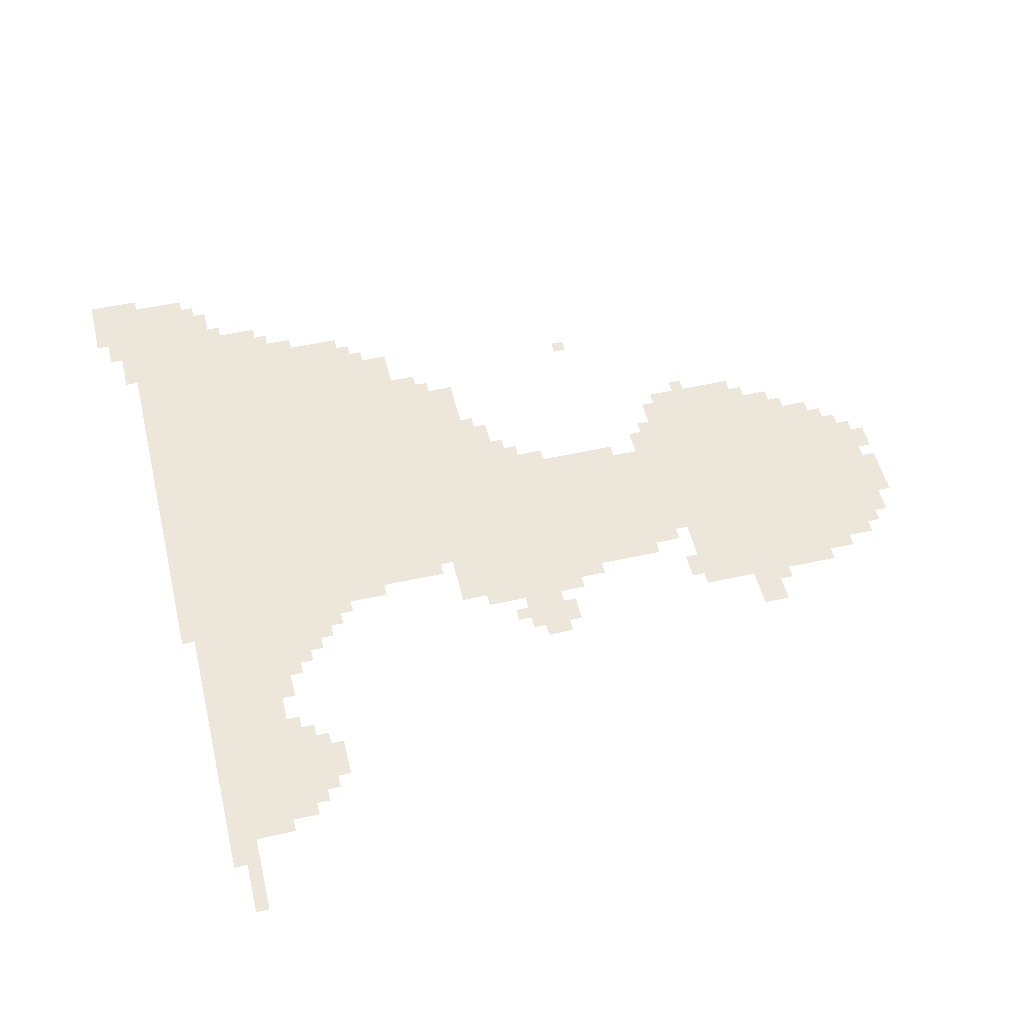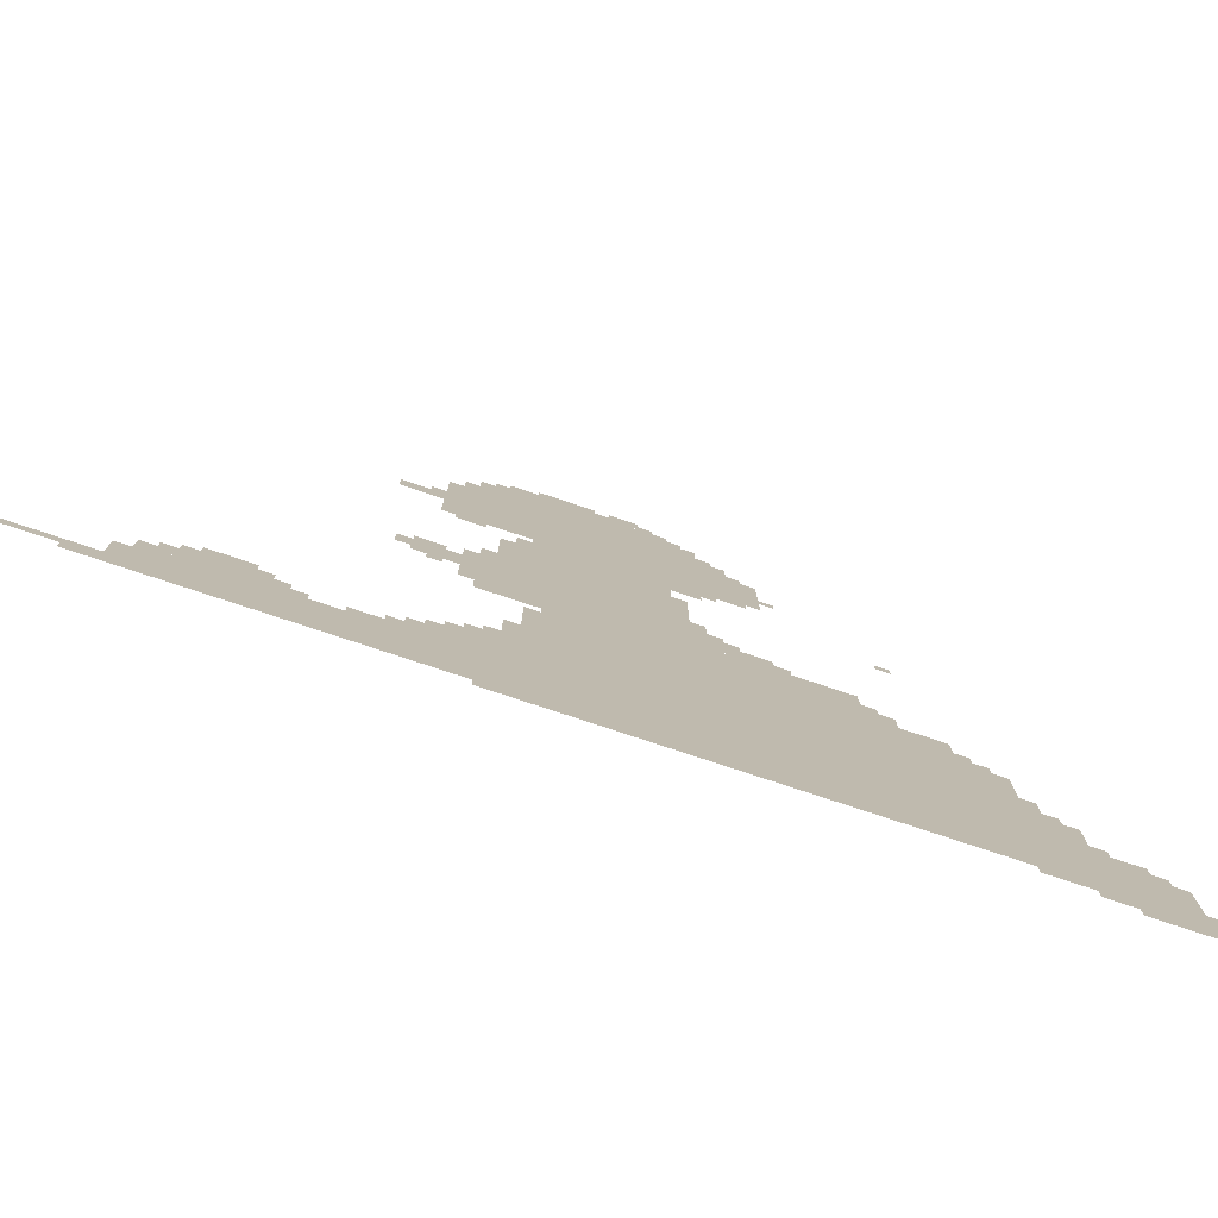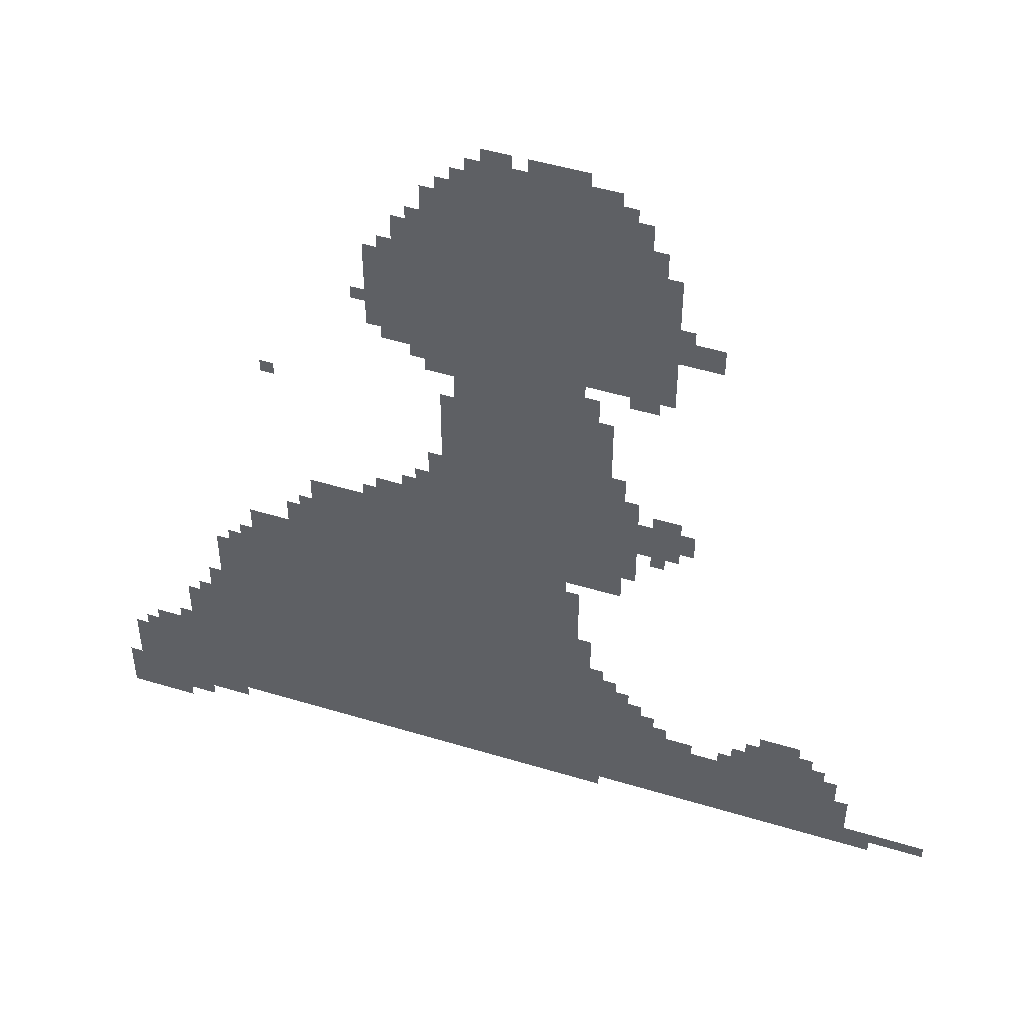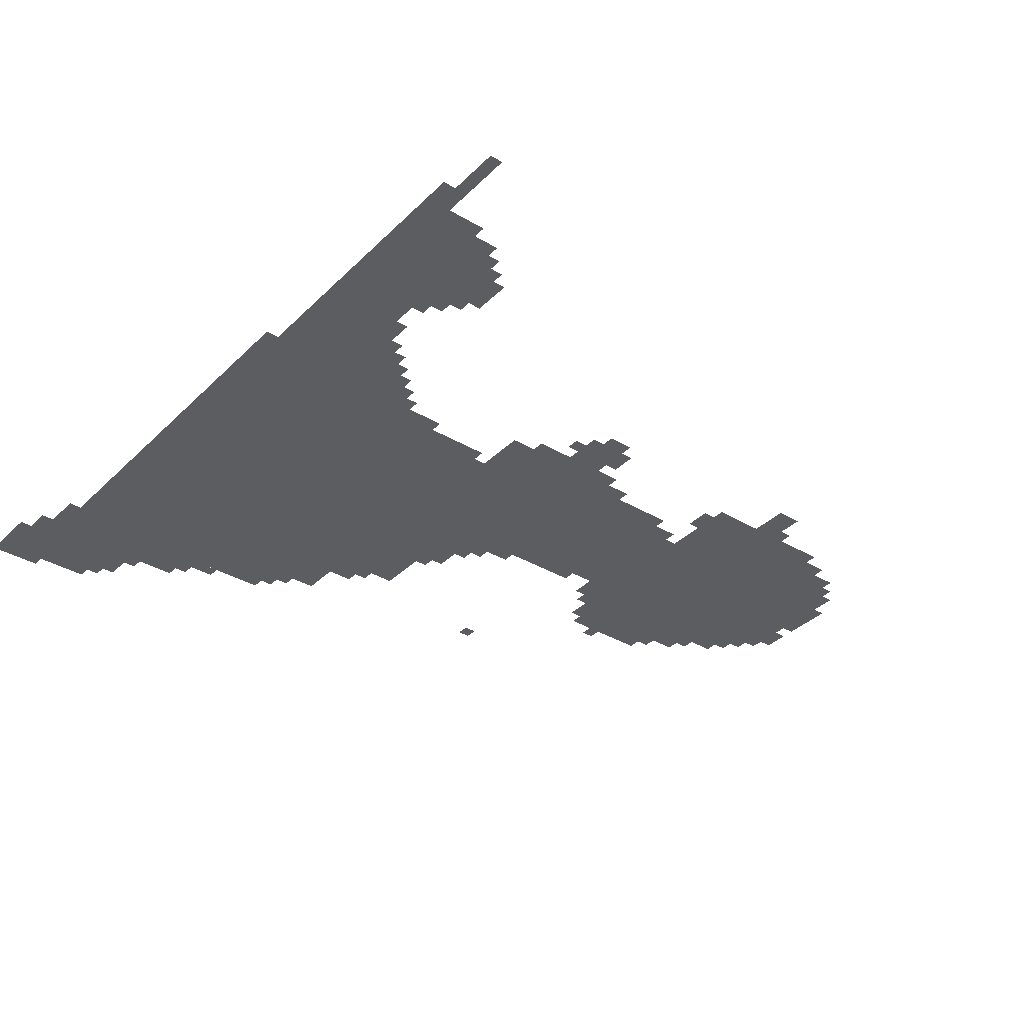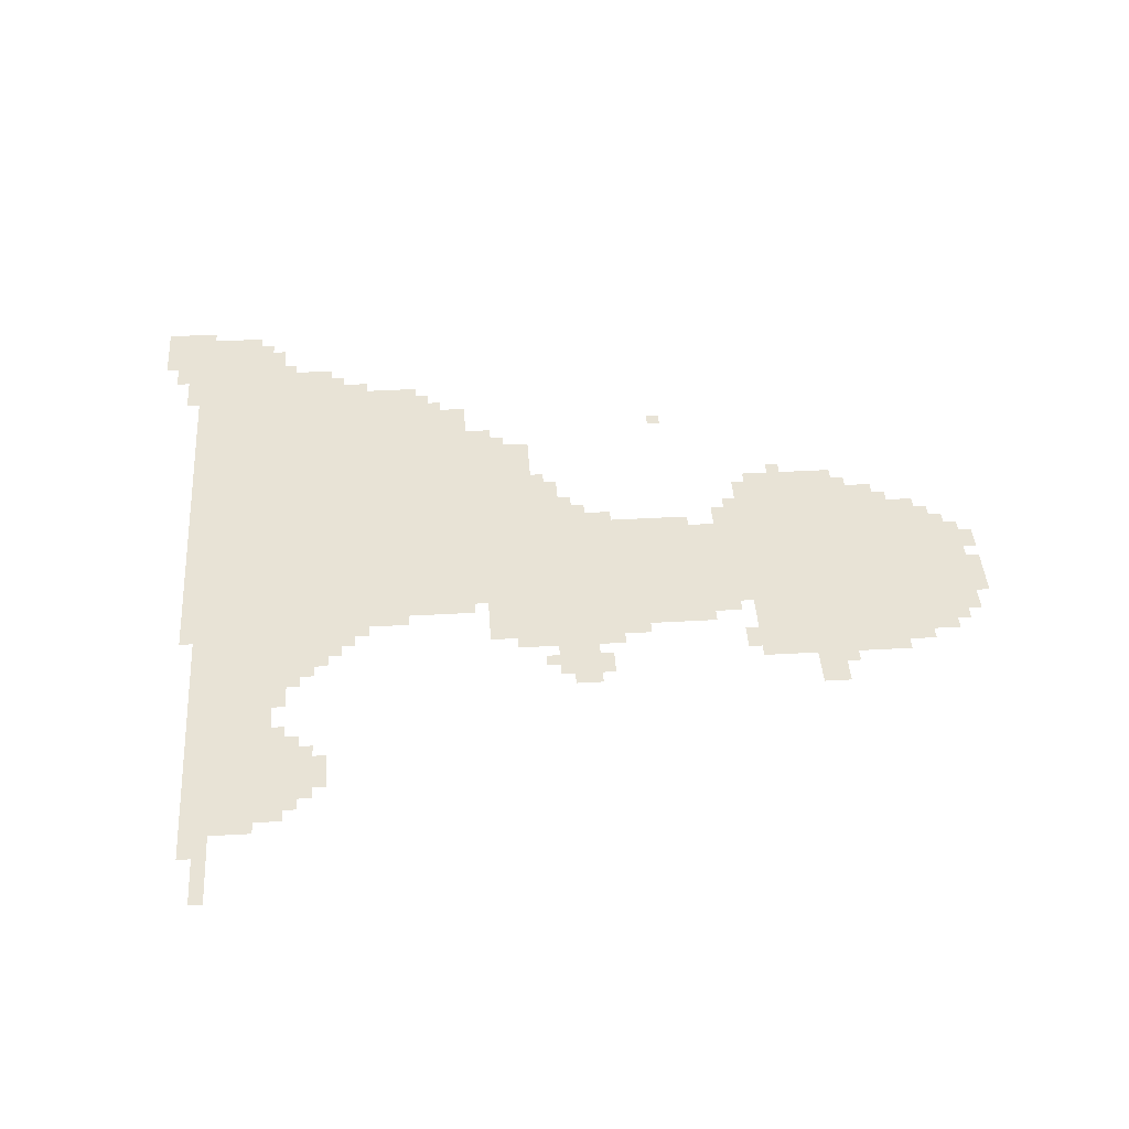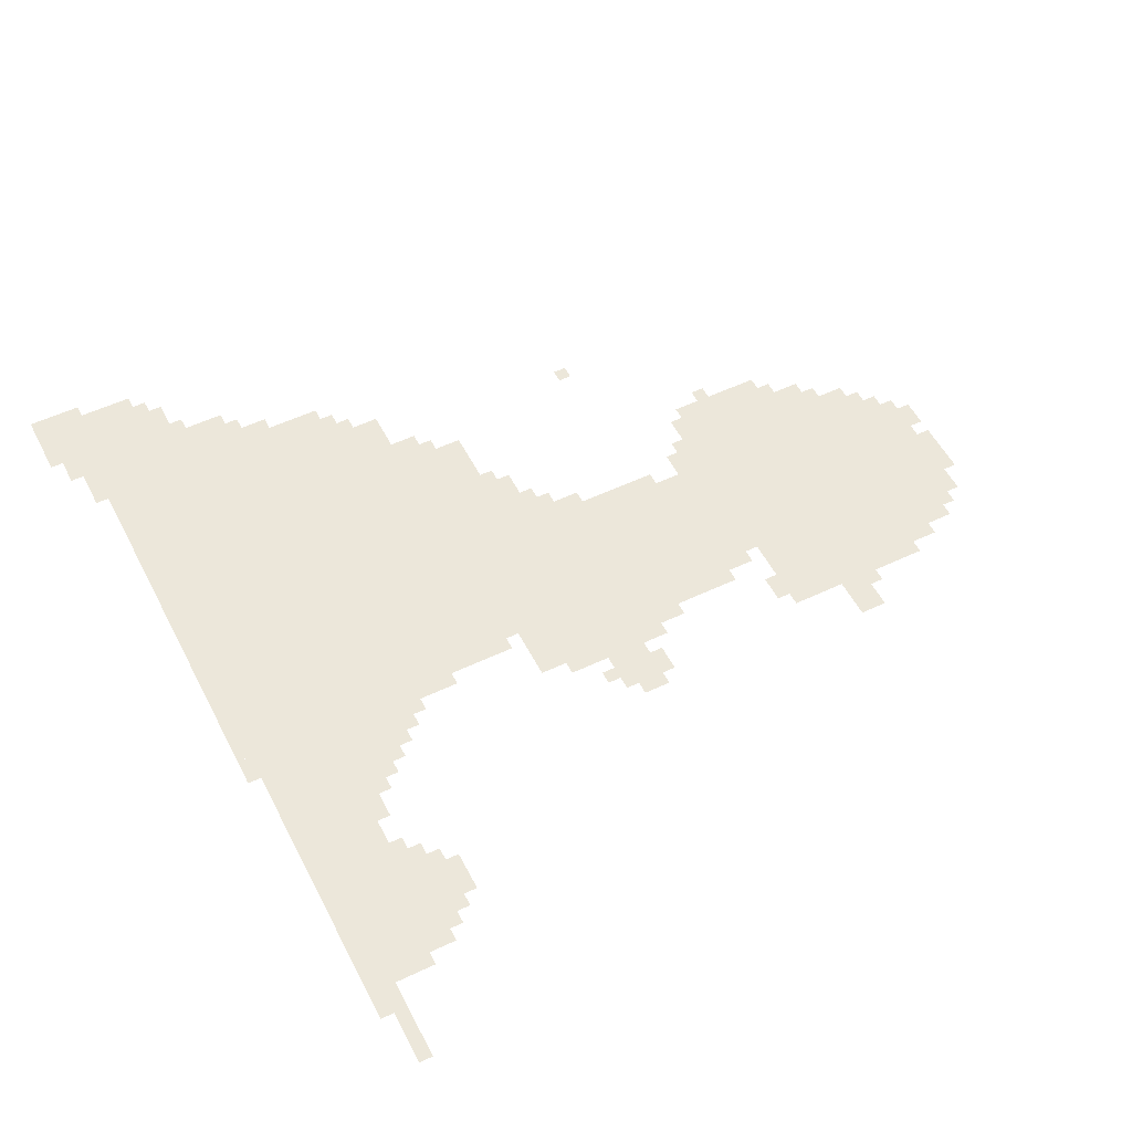
<metadata>
{"format":"obj","ext":"obj","renderer":"f3d","projection":"perspective","resolution":1024,"background":"white","views":[{"elev":51.8,"azim":76.5,"up":"+Z"},{"elev":-78.5,"azim":161.7,"up":"+Y"},{"elev":48.7,"azim":18.7,"up":"+Y"},{"elev":-35.5,"azim":51.8,"up":"+Z"},{"elev":41.6,"azim":86.1,"up":"+Z"},{"elev":53.6,"azim":63.2,"up":"+Z"}]}
</metadata>
<code>
g z23_12_rw-mesh
v -864 95 0
v -864 799 0
v -1280 799 0
v -1280 95 0
v -1280 95 0
v -1280 799 0
v -1664 799 0
v -1664 95 0
v -864 831 0
v -864 1407 0
v -1152 1407 0
v -1152 831 0
v -864 1407 0
v -864 1983 0
v -1152 1983 0
v -1152 1407 0
v -672 1471 0
v -672 1823 0
v -864 1823 0
v -864 1471 0
v -1664 95 0
v -1664 447 0
v -1856 447 0
v -1856 95 0
v -224 127 0
v -224 319 0
v -544 319 0
v -544 127 0
v -544 127 0
v -544 319 0
v -864 319 0
v -864 127 0
v -1152 799 0
v -1152 959 0
v -1504 959 0
v -1504 799 0
v -1152 1471 0
v -1152 1759 0
v -1312 1759 0
v -1312 1471 0
v -1856 31 0
v -1856 255 0
v -2016 255 0
v -2016 31 0
v -1664 447 0
v -1664 671 0
v -1760 671 0
v -1760 447 0
v -736 319 0
v -736 479 0
v -864 479 0
v -864 319 0
v -768 1023 0
v -768 1215 0
v -864 1215 0
v -864 1023 0
v -768 831 0
v -768 1023 0
v -864 1023 0
v -864 831 0
v -736 1823 0
v -736 1951 0
v -864 1951 0
v -864 1823 0
v -288 319 0
v -288 415 0
v -448 415 0
v -448 319 0
v -640 991 0
v -640 1087 0
v -768 1087 0
v -768 991 0
v -576 1599 0
v -576 1663 0
v -672 1663 0
v -672 1599 0
v -800 1279 0
v -800 1375 0
v -864 1375 0
v -864 1279 0
v -1184 959 0
v -1184 1023 0
v -1280 1023 0
v -1280 959 0
v -672 319 0
v -672 415 0
v -736 415 0
v -736 319 0
v -1856 255 0
v -1856 319 0
v -1952 319 0
v -1952 255 0
v -1152 959 0
v -1152 1151 0
v -1184 1151 0
v -1184 959 0
v -1152 1823 0
v -1152 1919 0
v -1216 1919 0
v -1216 1823 0
v -1152 1151 0
v -1152 1343 0
v -1184 1343 0
v -1184 1151 0
v -800 1983 0
v -800 2015 0
v -960 2015 0
v -960 1983 0
v -960 1983 0
v -960 2015 0
v -1120 2015 0
v -1120 1983 0
v 0 159 0
v 0 191 0
v -128 191 0
v -128 159 0
v -1504 799 0
v -1504 863 0
v -1568 863 0
v -1568 799 0
v -1152 1407 0
v -1152 1471 0
v -1216 1471 0
v -1216 1407 0
v -1216 1759 0
v -1216 1823 0
v -1280 1823 0
v -1280 1759 0
v -1024 799 0
v -1024 831 0
v -1152 831 0
v -1152 799 0
v -896 799 0
v -896 831 0
v -1024 831 0
v -1024 799 0
v -1280 959 0
v -1280 1023 0
v -1344 1023 0
v -1344 959 0
v -800 1215 0
v -800 1279 0
v -864 1279 0
v -864 1215 0
v -1152 1759 0
v -1152 1823 0
v -1216 1823 0
v -1216 1759 0
v -1312 1599 0
v -1312 1727 0
v -1344 1727 0
v -1344 1599 0
v -1312 1503 0
v -1312 1599 0
v -1344 1599 0
v -1344 1503 0
v -1888 0 0
v -1888 31 0
v -1984 31 0
v -1984 0 0
v -128 159 0
v -128 191 0
v -224 191 0
v -224 159 0
v -832 543 0
v -832 639 0
v -864 639 0
v -864 543 0
v -704 1439 0
v -704 1471 0
v -768 1471 0
v -768 1439 0
v -736 1087 0
v -736 1151 0
v -768 1151 0
v -768 1087 0
v -832 1375 0
v -832 1439 0
v -864 1439 0
v -864 1375 0
v -704 1823 0
v -704 1887 0
v -736 1887 0
v -736 1823 0
v -2016 63 0
v -2016 127 0
v -2047 127 0
v -2047 63 0
v -128 127 0
v -128 159 0
v -192 159 0
v -192 127 0
v -192 223 0
v -192 287 0
v -224 287 0
v -224 223 0
v -1024 2015 0
v -1024 2047 0
v -1088 2047 0
v -1088 2015 0
v -800 479 0
v -800 543 0
v -832 543 0
v -832 479 0
v -800 95 0
v -800 127 0
v -864 127 0
v -864 95 0
v -448 319 0
v -448 383 0
v -480 383 0
v -480 319 0
v -256 319 0
v -256 383 0
v -288 383 0
v -288 319 0
v -608 1023 0
v -608 1087 0
v -640 1087 0
v -640 1023 0
v -640 1087 0
v -640 1119 0
v -704 1119 0
v -704 1087 0
v -1664 671 0
v -1664 735 0
v -1696 735 0
v -1696 671 0
v -1216 1023 0
v -1216 1087 0
v -1248 1087 0
v -1248 1023 0
v -576 319 0
v -576 351 0
v -640 351 0
v -640 319 0
v -1792 63 0
v -1792 95 0
v -1856 95 0
v -1856 63 0
v -1728 63 0
v -1728 95 0
v -1792 95 0
v -1792 63 0
v -736 927 0
v -736 991 0
v -768 991 0
v -768 927 0
v -768 1951 0
v -768 1983 0
v -832 1983 0
v -832 1951 0
v -1184 1023 0
v -1184 1087 0
v -1216 1087 0
v -1216 1023 0
v -864 2015 0
v -864 2047 0
v -928 2047 0
v -928 2015 0
v -1984 0 0
v -1984 31 0
v -2047 31 0
v -2047 0 0
v -1184 1087 0
v -1184 1151 0
v -1216 1151 0
v -1216 1087 0
v -928 2015 0
v -928 2047 0
v -992 2047 0
v -992 2015 0
v -1760 479 0
v -1760 543 0
v -1792 543 0
v -1792 479 0
v -320 415 0
v -320 447 0
v -384 447 0
v -384 415 0
v -832 479 0
v -832 543 0
v -864 543 0
v -864 479 0
v -1248 1023 0
v -1248 1055 0
v -1280 1055 0
v -1280 1023 0
v -768 479 0
v -768 511 0
v -800 511 0
v -800 479 0
v -1792 447 0
v -1792 479 0
v -1824 479 0
v -1824 447 0
v -1344 959 0
v -1344 991 0
v -1376 991 0
v -1376 959 0
v -672 959 0
v -672 991 0
v -704 991 0
v -704 959 0
v -1696 671 0
v -1696 703 0
v -1728 703 0
v -1728 671 0
v -1504 863 0
v -1504 895 0
v -1536 895 0
v -1536 863 0
v -224 319 0
v -224 351 0
v -256 351 0
v -256 319 0
v -704 415 0
v -704 447 0
v -736 447 0
v -736 415 0
v -640 351 0
v -640 383 0
v -672 383 0
v -672 351 0
v -480 319 0
v -480 351 0
v -512 351 0
v -512 319 0
v -1824 31 0
v -1824 63 0
v -1856 63 0
v -1856 31 0
v -1952 255 0
v -1952 287 0
v -1984 287 0
v -1984 255 0
v -1856 319 0
v -1856 351 0
v -1888 351 0
v -1888 319 0
v -2016 31 0
v -2016 63 0
v -2047 63 0
v -2047 31 0
v -736 895 0
v -736 927 0
v -768 927 0
v -768 895 0
v -832 1951 0
v -832 1983 0
v -864 1983 0
v -864 1951 0
v -1760 447 0
v -1760 479 0
v -1792 479 0
v -1792 447 0
v -384 415 0
v -384 447 0
v -416 447 0
v -416 415 0
v -192 191 0
v -192 223 0
v -224 223 0
v -224 191 0
v -192 127 0
v -192 159 0
v -224 159 0
v -224 127 0
v -1344 1567 0
v -1344 1599 0
v -1376 1599 0
v -1376 1567 0
v -1216 1439 0
v -1216 1471 0
v -1248 1471 0
v -1248 1439 0
v -1568 1279 0
v -1568 1311 0
v -1600 1311 0
v -1600 1279 0
v -640 1663 0
v -640 1695 0
v -672 1695 0
v -672 1663 0
v -640 319 0
v -640 351 0
v -672 351 0
v -672 319 0
v -1152 1919 0
v -1152 1951 0
v -1184 1951 0
v -1184 1919 0
v -1216 1823 0
v -1216 1855 0
v -1248 1855 0
v -1248 1823 0
g z23_12_rw-mesh_0
f 3 2 1
f 1 4 3
f 7 6 5
f 5 8 7
f 11 10 9
f 9 12 11
f 15 14 13
f 13 16 15
f 19 18 17
f 17 20 19
f 23 22 21
f 21 24 23
f 27 26 25
f 25 28 27
f 31 30 29
f 29 32 31
f 35 34 33
f 33 36 35
f 39 38 37
f 37 40 39
f 43 42 41
f 41 44 43
f 47 46 45
f 45 48 47
f 51 50 49
f 49 52 51
f 55 54 53
f 53 56 55
f 59 58 57
f 57 60 59
f 63 62 61
f 61 64 63
f 67 66 65
f 65 68 67
f 71 70 69
f 69 72 71
f 75 74 73
f 73 76 75
f 79 78 77
f 77 80 79
f 83 82 81
f 81 84 83
f 87 86 85
f 85 88 87
f 91 90 89
f 89 92 91
f 95 94 93
f 93 96 95
f 99 98 97
f 97 100 99
f 103 102 101
f 101 104 103
f 107 106 105
f 105 108 107
f 111 110 109
f 109 112 111
f 115 114 113
f 113 116 115
f 119 118 117
f 117 120 119
f 123 122 121
f 121 124 123
f 127 126 125
f 125 128 127
f 131 130 129
f 129 132 131
f 135 134 133
f 133 136 135
f 139 138 137
f 137 140 139
f 143 142 141
f 141 144 143
f 147 146 145
f 145 148 147
f 151 150 149
f 149 152 151
f 155 154 153
f 153 156 155
f 159 158 157
f 157 160 159
f 163 162 161
f 161 164 163
f 167 166 165
f 165 168 167
f 171 170 169
f 169 172 171
f 175 174 173
f 173 176 175
f 179 178 177
f 177 180 179
f 183 182 181
f 181 184 183
f 187 186 185
f 185 188 187
f 191 190 189
f 189 192 191
f 195 194 193
f 193 196 195
f 199 198 197
f 197 200 199
f 203 202 201
f 201 204 203
f 207 206 205
f 205 208 207
f 211 210 209
f 209 212 211
f 215 214 213
f 213 216 215
f 219 218 217
f 217 220 219
f 223 222 221
f 221 224 223
f 227 226 225
f 225 228 227
f 231 230 229
f 229 232 231
f 235 234 233
f 233 236 235
f 239 238 237
f 237 240 239
f 243 242 241
f 241 244 243
f 247 246 245
f 245 248 247
f 251 250 249
f 249 252 251
f 255 254 253
f 253 256 255
f 259 258 257
f 257 260 259
f 263 262 261
f 261 264 263
f 267 266 265
f 265 268 267
f 271 270 269
f 269 272 271
f 275 274 273
f 273 276 275
f 279 278 277
f 277 280 279
f 283 282 281
f 281 284 283
f 287 286 285
f 285 288 287
f 291 290 289
f 289 292 291
f 295 294 293
f 293 296 295
f 299 298 297
f 297 300 299
f 303 302 301
f 301 304 303
f 307 306 305
f 305 308 307
f 311 310 309
f 309 312 311
f 315 314 313
f 313 316 315
f 319 318 317
f 317 320 319
f 323 322 321
f 321 324 323
f 327 326 325
f 325 328 327
f 331 330 329
f 329 332 331
f 335 334 333
f 333 336 335
f 339 338 337
f 337 340 339
f 343 342 341
f 341 344 343
f 347 346 345
f 345 348 347
f 351 350 349
f 349 352 351
f 355 354 353
f 353 356 355
f 359 358 357
f 357 360 359
f 363 362 361
f 361 364 363
f 367 366 365
f 365 368 367
f 371 370 369
f 369 372 371
f 375 374 373
f 373 376 375
f 379 378 377
f 377 380 379
f 383 382 381
f 381 384 383
f 387 386 385
f 385 388 387
f 391 390 389
f 389 392 391
f 395 394 393
f 393 396 395

</code>
